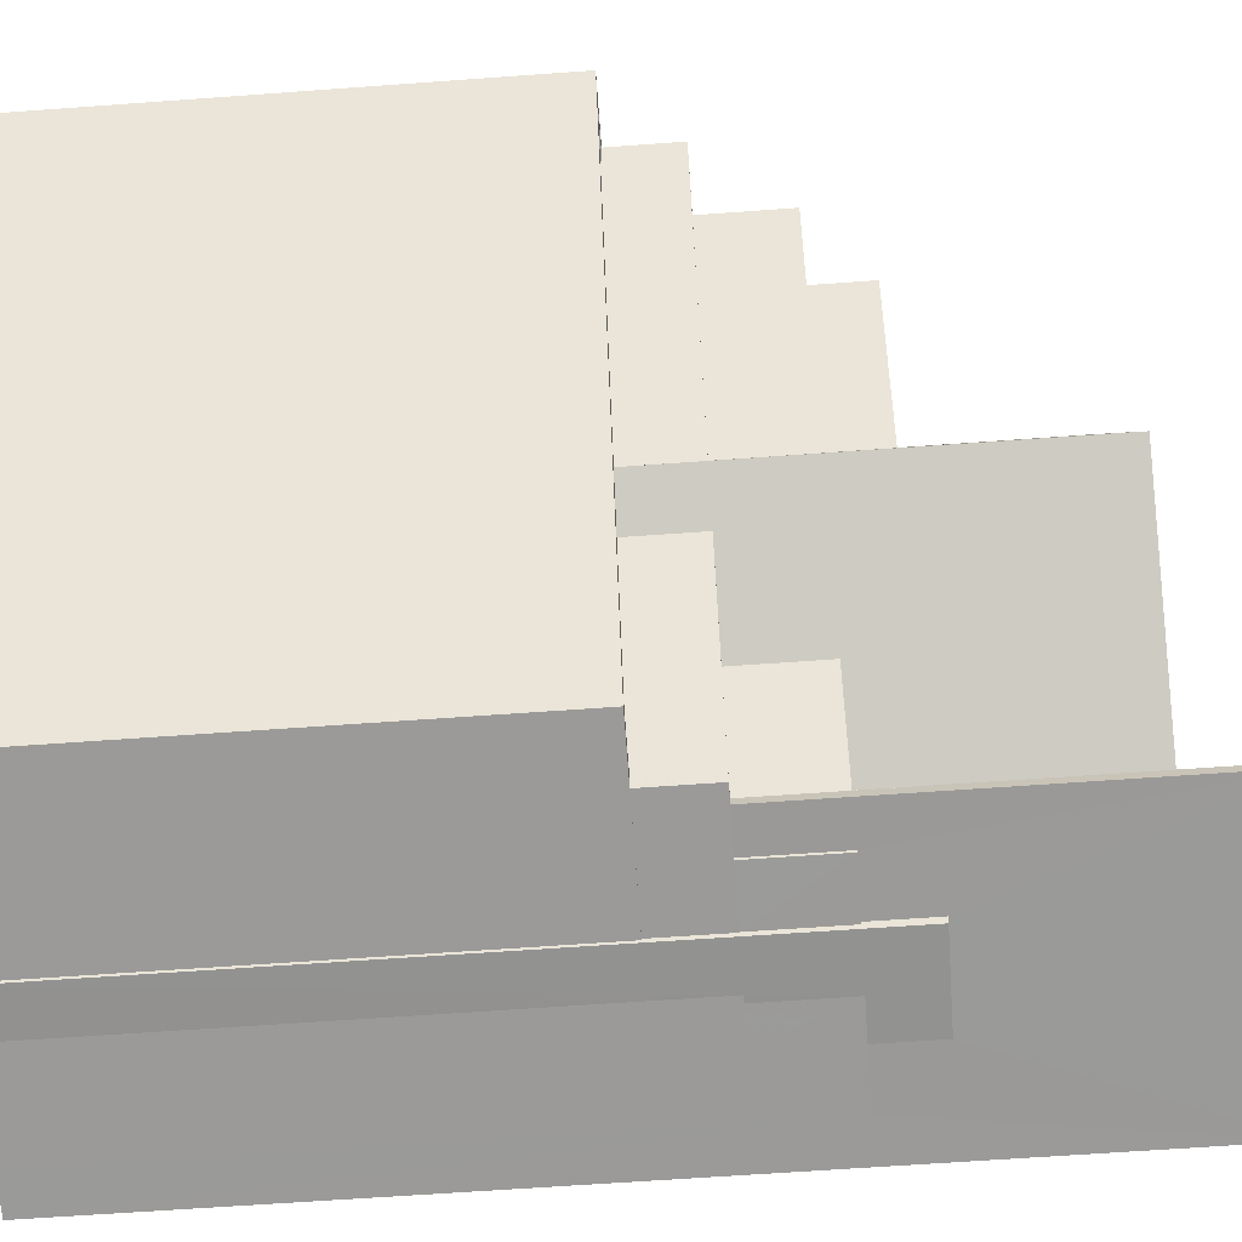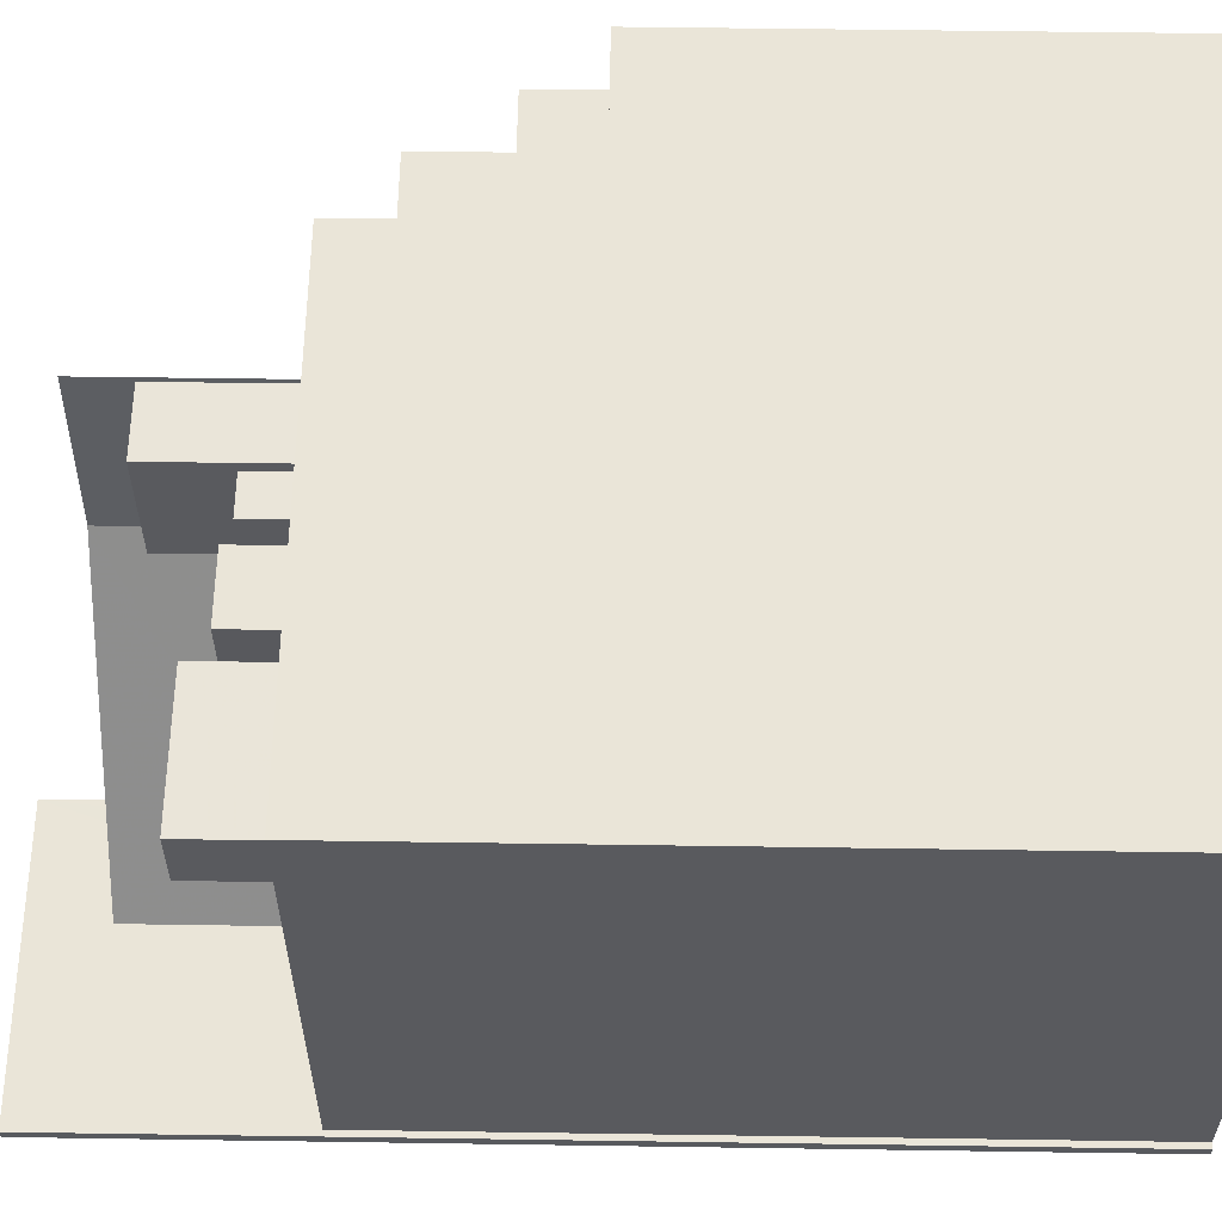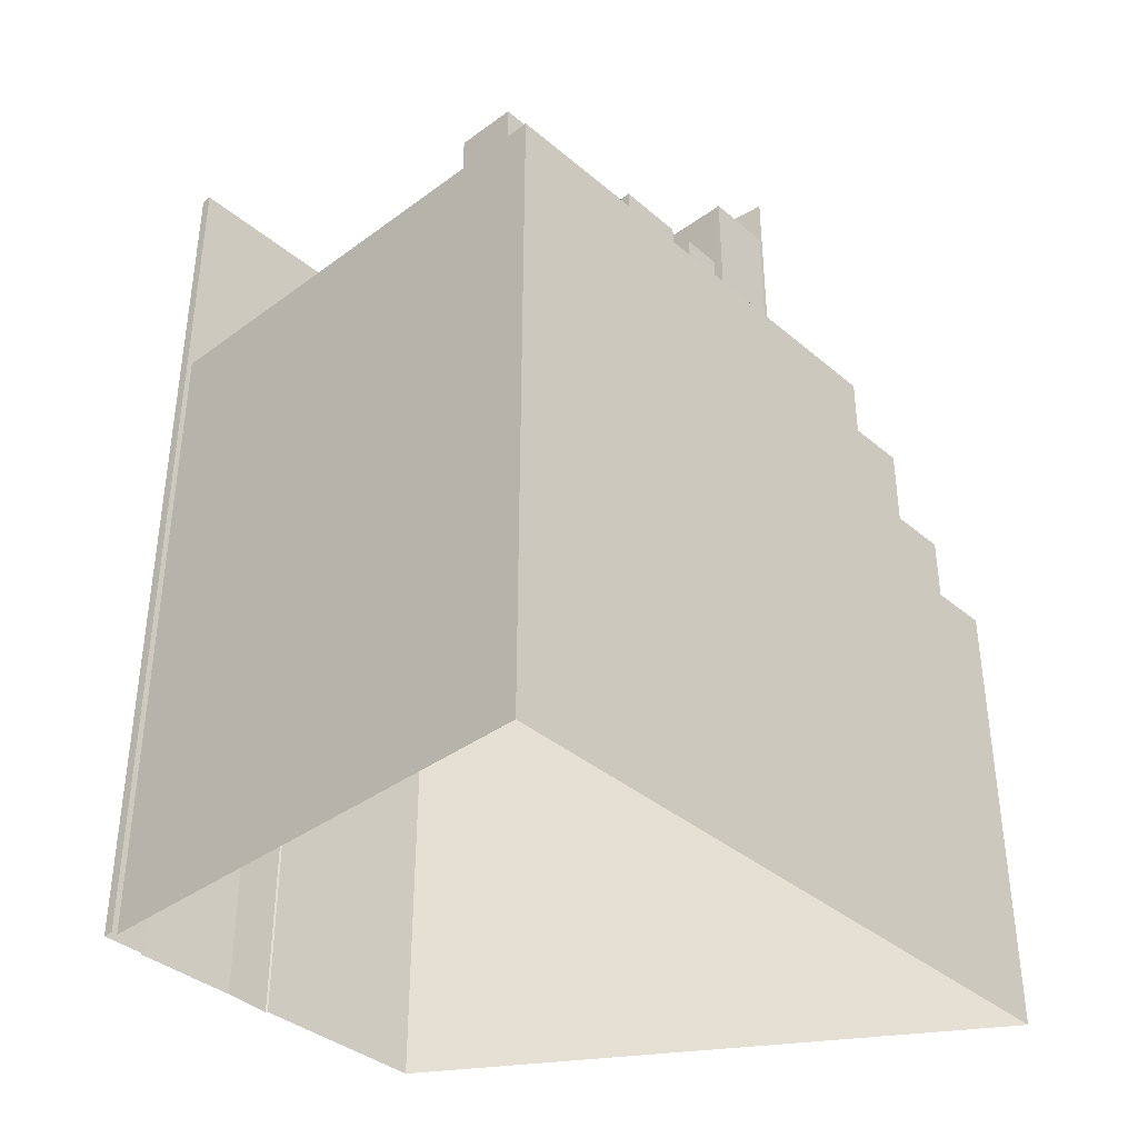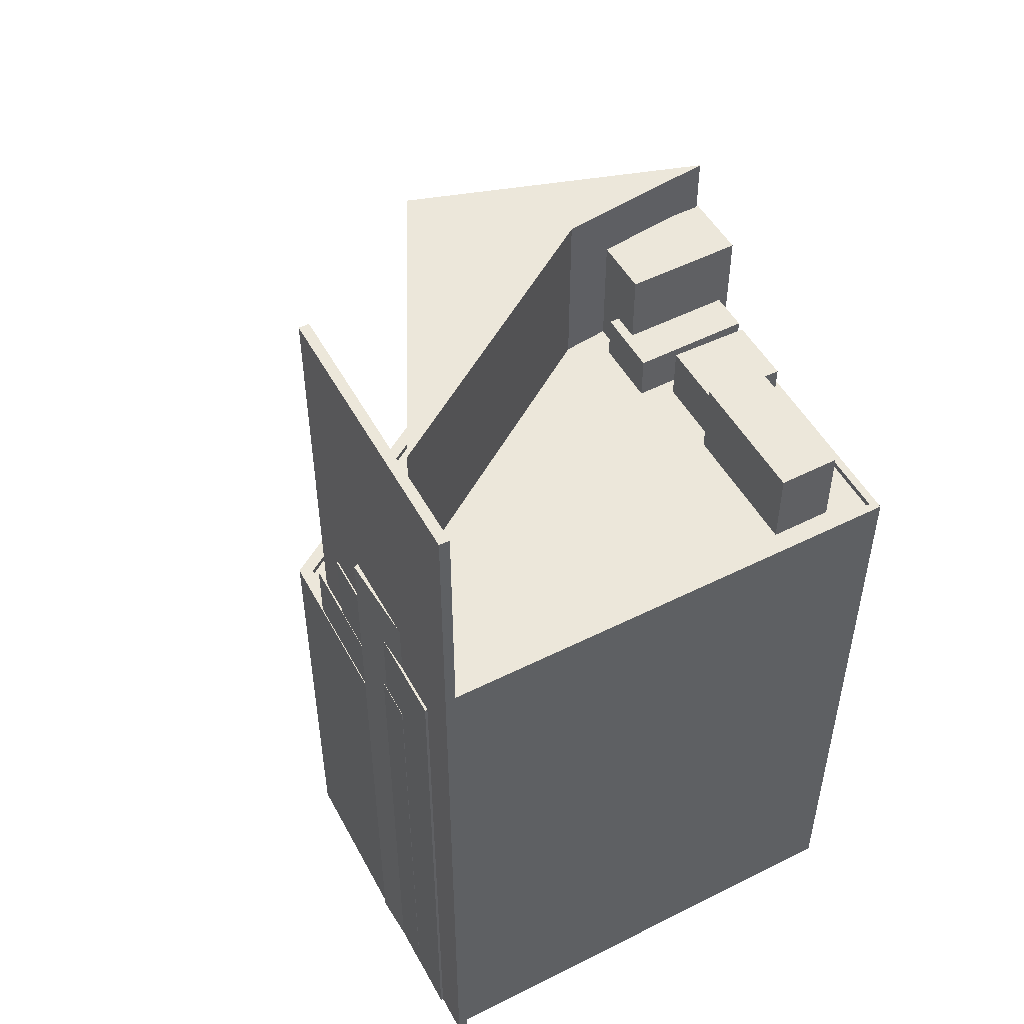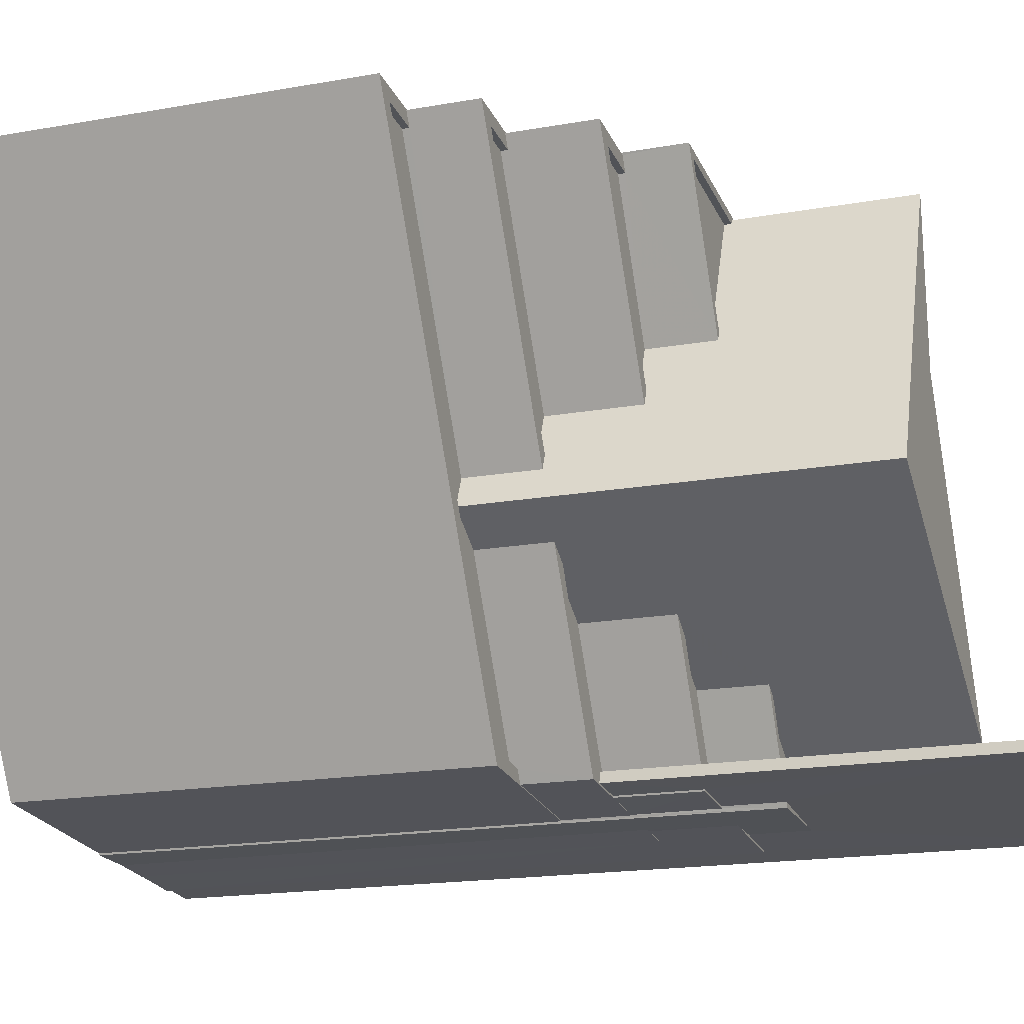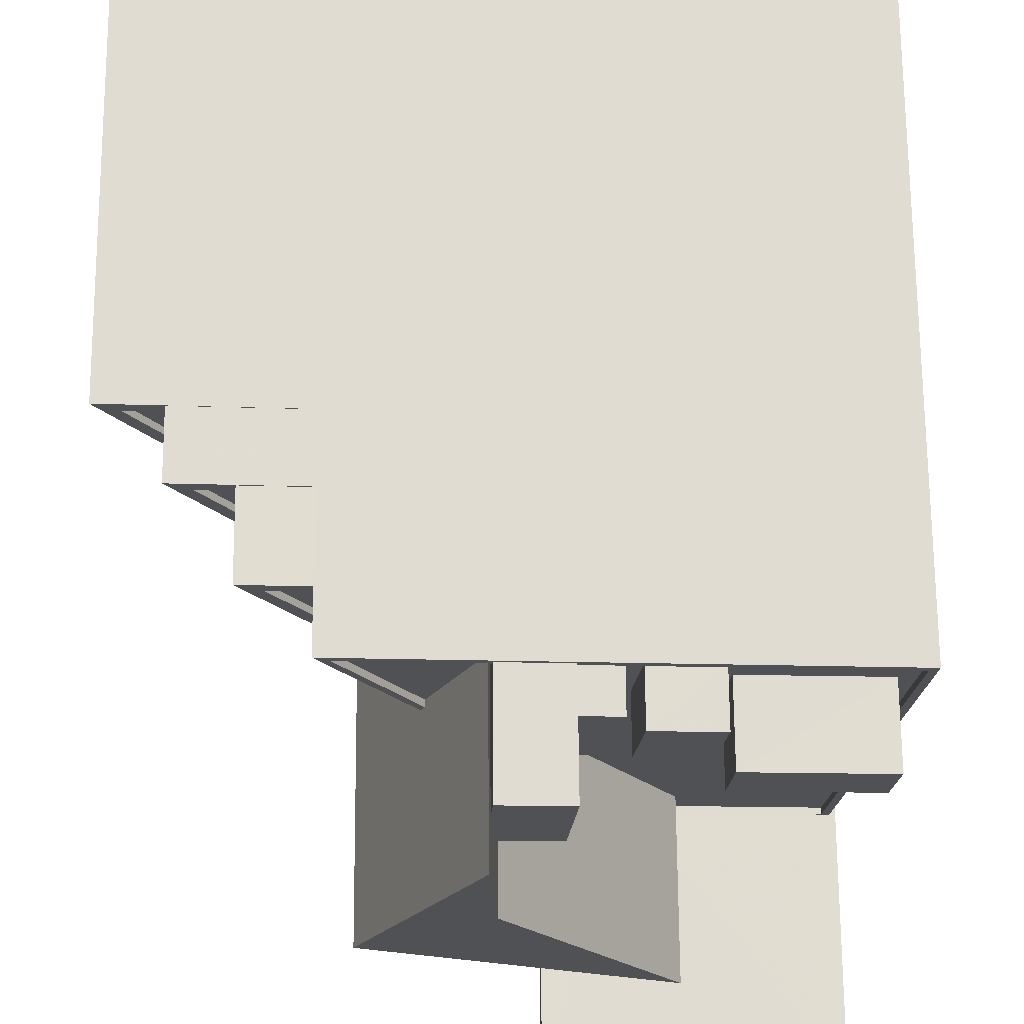
<metadata>
{"format":"obj","ext":"obj","renderer":"f3d","projection":"perspective","resolution":1024,"background":"white","views":[{"elev":-64.3,"azim":-85.8,"up":"+Y"},{"elev":54.5,"azim":90.9,"up":"+Y"},{"elev":-38.2,"azim":128.7,"up":"+Z"},{"elev":51.3,"azim":57.1,"up":"+Z"},{"elev":-17.7,"azim":-70.5,"up":"+Y"},{"elev":69.8,"azim":-0.4,"up":"+Y"}]}
</metadata>
<code>
v -8226 -4.121e+04 2.663
v -8226 -4.121e+04 2.663
v -8228 -4.121e+04 2.663
v -8224 -4.121e+04 2.663
v -8224 -4.121e+04 2.663
v -8224 -4.121e+04 2.663
v -8249 -4.119e+04 2.659
v -8223 -4.119e+04 2.66
v -8238 -4.121e+04 2.663
v -8232 -4.121e+04 2.663
v -8231 -4.121e+04 2.663
v -8230 -4.121e+04 2.663
v -8228 -4.121e+04 2.663
v -8230 -4.119e+04 30.51
v -8232 -4.119e+04 30.51
v -8232 -4.119e+04 30.51
v -8230 -4.119e+04 30.51
v -8234 -4.119e+04 28.35
v -8233 -4.119e+04 28.35
v -8223 -4.119e+04 28.35
v -8224 -4.119e+04 28.35
v -8224 -4.12e+04 28.35
v -8234 -4.119e+04 28.35
v -8224 -4.12e+04 28.35
v -8232 -4.119e+04 28.35
v -8233 -4.119e+04 28.35
v -8232 -4.119e+04 28.35
v -8229 -4.119e+04 28.35
v -8229 -4.119e+04 28.35
v -8230 -4.119e+04 28.35
v -8230 -4.119e+04 28.35
v -8237 -4.119e+04 28.35
v -8237 -4.119e+04 28.35
v -8237 -4.119e+04 28.35
v -8239 -4.12e+04 28.35
v -8237 -4.119e+04 28.35
v -8242 -4.119e+04 28.35
v -8225 -4.121e+04 28.36
v -8226 -4.121e+04 28.36
v -8230 -4.121e+04 28.36
v -8231 -4.121e+04 28.36
v -8233 -4.121e+04 28.36
v -8229 -4.119e+04 28.35
v -8233 -4.12e+04 28.35
v -8237 -4.119e+04 28.35
v -8236 -4.12e+04 28.35
v -8236 -4.119e+04 28.35
v -8237 -4.12e+04 28.35
v -8228 -4.121e+04 28.61
v -8232 -4.121e+04 28.61
v -8231 -4.121e+04 28.61
v -8233 -4.121e+04 28.61
v -8232 -4.121e+04 28.61
v -8231 -4.121e+04 28.61
v -8234 -4.121e+04 28.61
v -8226 -4.121e+04 28.61
v -8224 -4.121e+04 28.61
v -8225 -4.121e+04 28.61
v -8223 -4.119e+04 28.6
v -8223 -4.119e+04 28.6
v -8242 -4.119e+04 28.6
v -8242 -4.119e+04 28.6
v -8239 -4.12e+04 28.6
v -8234 -4.119e+04 28.6
v -8239 -4.12e+04 28.6
v -8234 -4.119e+04 28.6
v -8237 -4.119e+04 28.6
v -8237 -4.119e+04 28.6
v -8237 -4.119e+04 28.6
v -8237 -4.119e+04 28.6
v -8237 -4.119e+04 28.6
v -8241 -4.12e+04 35.1
v -8237 -4.12e+04 35.1
v -8237 -4.119e+04 35.1
v -8230 -4.121e+04 35.11
v -8237 -4.119e+04 33.02
v -8237 -4.119e+04 33.02
v -8234 -4.119e+04 33.02
v -8234 -4.119e+04 33.02
v -8237 -4.119e+04 33.02
v -8236 -4.119e+04 30.15
v -8236 -4.12e+04 30.15
v -8234 -4.119e+04 30.15
v -8234 -4.119e+04 30.15
v -8233 -4.119e+04 30.15
v -8233 -4.12e+04 30.15
v -8239 -4.12e+04 26.08
v -8242 -4.119e+04 26.08
v -8244 -4.119e+04 26.08
v -8240 -4.12e+04 26.08
v -8234 -4.121e+04 26.09
v -8236 -4.12e+04 26.09
v -8233 -4.121e+04 26.09
v -8232 -4.121e+04 26.09
v -8226 -4.121e+04 26.34
v -8226 -4.121e+04 26.34
v -8228 -4.121e+04 26.34
v -8229 -4.121e+04 26.34
v -8232 -4.121e+04 26.34
v -8234 -4.121e+04 26.34
v -8232 -4.121e+04 26.34
v -8234 -4.121e+04 26.34
v -8237 -4.12e+04 26.34
v -8234 -4.121e+04 26.34
v -8236 -4.12e+04 26.34
v -8233 -4.121e+04 26.34
v -8232 -4.121e+04 26.34
v -8232 -4.121e+04 26.34
v -8240 -4.12e+04 26.33
v -8244 -4.119e+04 26.33
v -8245 -4.119e+04 26.33
v -8242 -4.119e+04 26.33
v -8240 -4.12e+04 26.33
v -8242 -4.119e+04 26.33
v -8224 -4.121e+04 38.07
v -8224 -4.121e+04 38.07
v -8235 -4.121e+04 38.07
v -8235 -4.121e+04 38.07
v -8237 -4.12e+04 22.88
v -8239 -4.12e+04 22.88
v -8236 -4.121e+04 22.88
v -8234 -4.121e+04 22.88
v -8240 -4.12e+04 22.88
v -8246 -4.119e+04 22.88
v -8241 -4.12e+04 22.88
v -8244 -4.119e+04 22.88
v -8228 -4.121e+04 23.13
v -8228 -4.121e+04 23.13
v -8229 -4.121e+04 23.13
v -8230 -4.121e+04 23.13
v -8232 -4.121e+04 23.13
v -8234 -4.121e+04 23.13
v -8232 -4.121e+04 23.13
v -8239 -4.12e+04 23.13
v -8240 -4.12e+04 23.13
v -8236 -4.121e+04 23.13
v -8236 -4.121e+04 23.13
v -8234 -4.121e+04 23.13
v -8235 -4.121e+04 23.13
v -8234 -4.121e+04 23.13
v -8234 -4.121e+04 23.13
v -8235 -4.121e+04 23.13
v -8241 -4.12e+04 23.13
v -8246 -4.119e+04 23.13
v -8241 -4.12e+04 23.13
v -8245 -4.119e+04 23.13
v -8242 -4.119e+04 23.13
v -8242 -4.119e+04 23.13
v -8244 -4.119e+04 23.13
v -8247 -4.119e+04 23.13
v -8240 -4.12e+04 20.32
v -8238 -4.121e+04 20.33
v -8236 -4.121e+04 20.33
v -8241 -4.12e+04 20.32
v -8248 -4.119e+04 20.32
v -8246 -4.119e+04 20.32
v -8241 -4.12e+04 20.32
v -8242 -4.119e+04 20.57
v -8242 -4.119e+04 20.57
v -8247 -4.119e+04 20.57
v -8249 -4.119e+04 20.57
v -8232 -4.121e+04 20.58
v -8236 -4.121e+04 20.58
v -8232 -4.121e+04 20.58
v -8248 -4.119e+04 20.57
v -8238 -4.121e+04 20.58
v -8236 -4.121e+04 20.58
v -8238 -4.121e+04 20.58
v -8246 -4.119e+04 20.57
v -8224 -4.119e+04 31.46
v -8229 -4.119e+04 31.46
v -8229 -4.119e+04 31.46
v -8224 -4.12e+04 31.46
f 1 2 3
f 4 1 5
f 5 6 4
f 7 8 9
f 8 10 9
f 11 10 12
f 13 12 3
f 3 8 5
f 5 1 3
f 12 10 8
f 3 12 8
f 14 15 16
f 14 17 15
f 18 19 20
f 20 21 22
f 18 23 19
f 22 21 24
f 25 19 26
f 27 25 26
f 28 29 30
f 31 19 25
f 29 31 30
f 21 31 29
f 20 19 31
f 20 31 21
f 32 33 34
f 35 36 37
f 22 24 38
f 38 24 39
f 39 40 41
f 41 40 42
f 30 43 28
f 40 24 43
f 27 44 30
f 26 44 27
f 45 46 47
f 48 46 45
f 48 40 44
f 48 44 46
f 39 24 40
f 44 43 30
f 40 43 44
f 49 50 51
f 52 53 54
f 52 55 53
f 56 57 58
f 57 59 60
f 61 62 63
f 59 62 64
f 65 61 63
f 60 64 66
f 58 57 60
f 67 68 69
f 64 70 68
f 71 70 61
f 68 70 69
f 60 59 64
f 70 62 61
f 64 62 70
f 72 73 74
f 72 75 73
f 76 77 78
f 78 77 79
f 77 80 79
f 81 82 83
f 84 83 85
f 85 83 86
f 83 82 86
f 87 88 89
f 90 87 89
f 91 92 93
f 94 91 93
f 95 96 97
f 98 95 97
f 99 100 101
f 99 102 100
f 103 104 105
f 106 107 108
f 105 104 106
f 106 104 107
f 109 110 111
f 111 110 112
f 109 113 110
f 112 110 114
f 115 116 117
f 118 115 117
f 119 120 121
f 122 119 121
f 123 124 125
f 123 126 124
f 127 128 129
f 130 127 129
f 131 132 133
f 134 135 136
f 137 134 136
f 138 137 139
f 140 138 139
f 133 132 136
f 132 141 142
f 142 139 137
f 142 137 136
f 132 142 136
f 143 144 145
f 146 147 148
f 144 149 146
f 145 144 150
f 146 148 150
f 144 146 150
f 151 152 153
f 152 154 155
f 156 155 157
f 155 154 157
f 151 154 152
f 158 159 160
f 159 161 160
f 162 163 164
f 165 161 166
f 167 168 166
f 163 167 166
f 164 163 166
f 168 165 166
f 169 160 165
f 160 161 165
f 170 171 172
f 173 170 172
f 27 15 25
f 27 16 15
f 15 17 31
f 25 15 31
f 17 14 30
f 31 17 30
f 30 16 27
f 30 14 16
f 50 99 101
f 50 101 51
f 51 164 11
f 11 164 10
f 133 162 164
f 101 131 133
f 101 133 51
f 133 164 51
f 62 59 159
f 161 159 7
f 7 159 8
f 159 59 8
f 5 8 59
f 57 5 59
f 11 12 130
f 11 130 51
f 51 98 49
f 49 98 97
f 130 129 98
f 130 98 51
f 91 108 55
f 55 108 53
f 91 94 108
f 53 108 107
f 62 159 148
f 159 158 148
f 114 63 62
f 87 63 114
f 88 87 114
f 147 112 148
f 114 62 112
f 112 62 148
f 39 58 38
f 39 56 58
f 52 54 41
f 42 52 41
f 35 37 61
f 65 35 61
f 66 18 20
f 60 66 20
f 69 34 67
f 69 32 34
f 36 61 37
f 36 71 61
f 38 58 22
f 22 60 20
f 22 58 60
f 71 36 35
f 74 70 71
f 74 63 72
f 145 157 154
f 72 145 154
f 143 123 125
f 113 87 90
f 109 143 145
f 109 123 143
f 63 87 113
f 63 113 109
f 74 65 63
f 65 71 35
f 74 71 65
f 63 109 72
f 72 109 145
f 80 48 45
f 48 80 73
f 33 32 69
f 33 69 77
f 74 73 80
f 74 80 77
f 70 74 77
f 69 70 77
f 73 75 40
f 48 73 40
f 134 120 119
f 154 151 135
f 154 135 72
f 52 40 75
f 135 134 103
f 72 55 75
f 52 42 40
f 105 92 91
f 55 105 91
f 134 119 103
f 55 52 75
f 103 105 55
f 135 103 72
f 103 55 72
f 34 33 67
f 68 67 76
f 76 67 77
f 67 33 77
f 64 76 78
f 64 68 76
f 79 84 78
f 78 84 64
f 79 83 84
f 18 66 23
f 64 84 66
f 66 84 23
f 83 79 81
f 79 80 81
f 81 45 47
f 81 80 45
f 46 81 47
f 46 82 81
f 84 85 19
f 23 84 19
f 44 26 86
f 26 19 85
f 86 26 85
f 44 82 46
f 44 86 82
f 119 138 103
f 103 138 104
f 119 122 138
f 104 138 140
f 96 95 2
f 1 96 2
f 98 128 95
f 95 128 2
f 98 129 128
f 2 128 3
f 132 100 102
f 141 132 102
f 126 123 149
f 146 149 111
f 111 149 109
f 149 123 109
f 147 111 112
f 147 146 111
f 131 101 100
f 132 131 100
f 108 93 106
f 108 94 93
f 90 89 110
f 113 90 110
f 93 105 106
f 93 92 105
f 114 110 89
f 88 114 89
f 117 104 139
f 117 116 54
f 139 104 140
f 57 6 5
f 57 116 6
f 41 56 39
f 104 53 107
f 56 116 57
f 41 54 56
f 53 117 54
f 104 117 53
f 54 116 56
f 116 115 4
f 6 116 4
f 1 4 96
f 142 141 102
f 142 102 118
f 4 115 96
f 115 118 49
f 97 96 49
f 99 50 102
f 49 118 50
f 102 50 118
f 96 115 49
f 142 118 117
f 139 142 117
f 3 127 13
f 3 128 127
f 130 13 127
f 130 12 13
f 156 157 169
f 160 169 150
f 150 169 145
f 169 157 145
f 151 167 135
f 135 167 136
f 151 153 167
f 136 167 163
f 158 150 148
f 158 160 150
f 162 133 136
f 163 162 136
f 122 121 137
f 138 122 137
f 134 137 121
f 120 134 121
f 125 124 144
f 143 125 144
f 149 144 124
f 126 149 124
f 153 152 168
f 167 153 168
f 165 168 152
f 155 165 152
f 169 165 155
f 156 169 155
f 9 161 7
f 9 166 161
f 10 164 166
f 9 10 166
f 29 28 171
f 28 43 172
f 28 172 171
f 171 170 21
f 29 171 21
f 170 173 24
f 21 170 24
f 24 172 43
f 24 173 172

</code>
